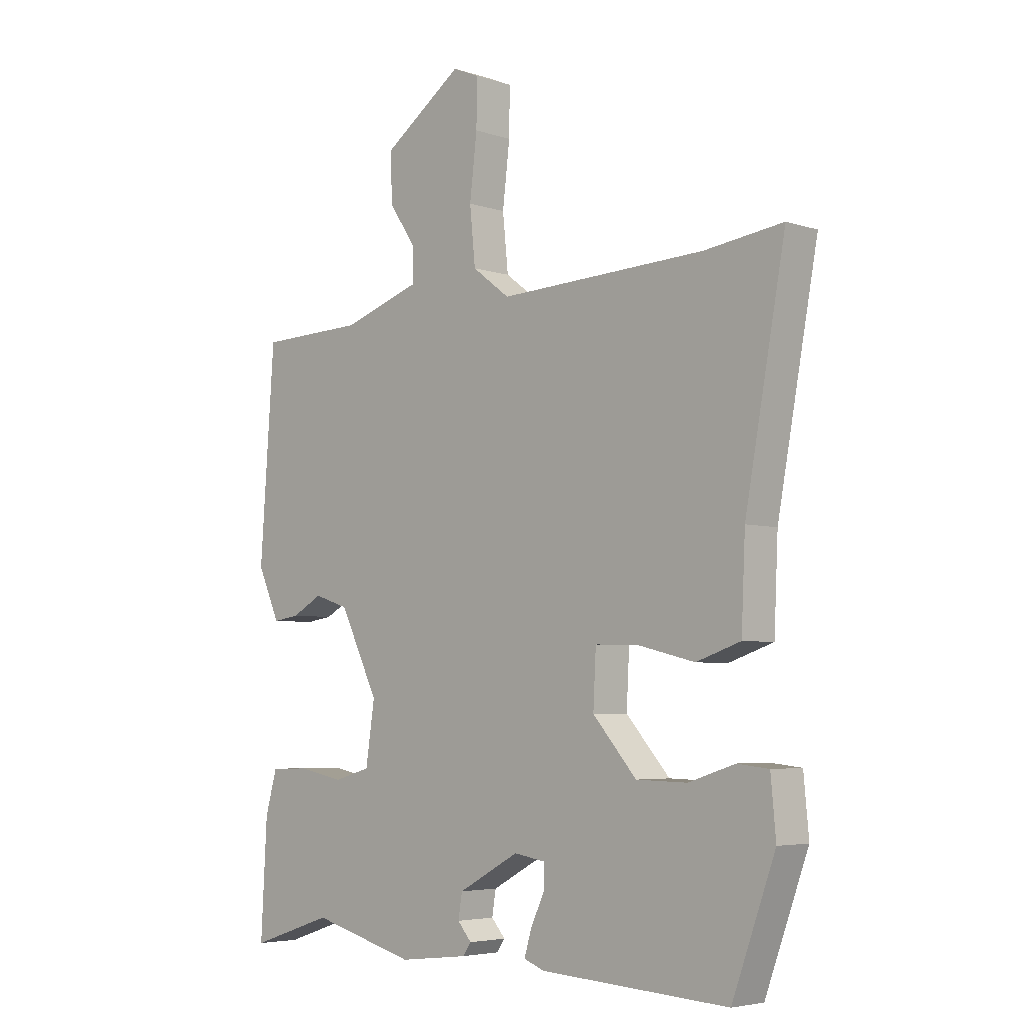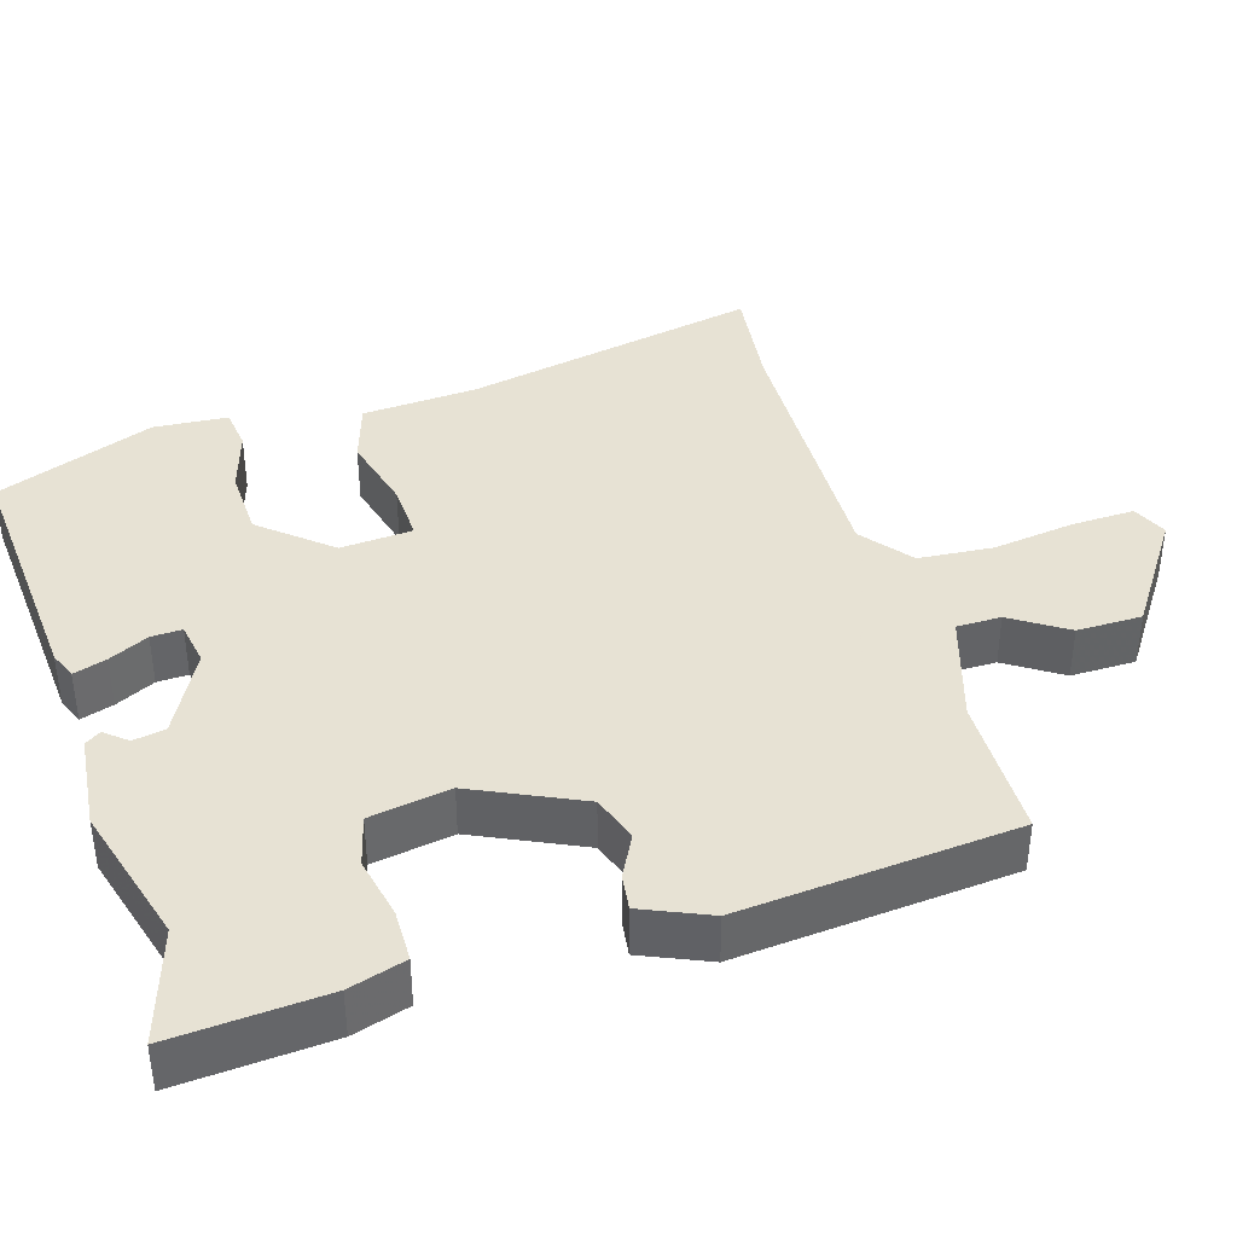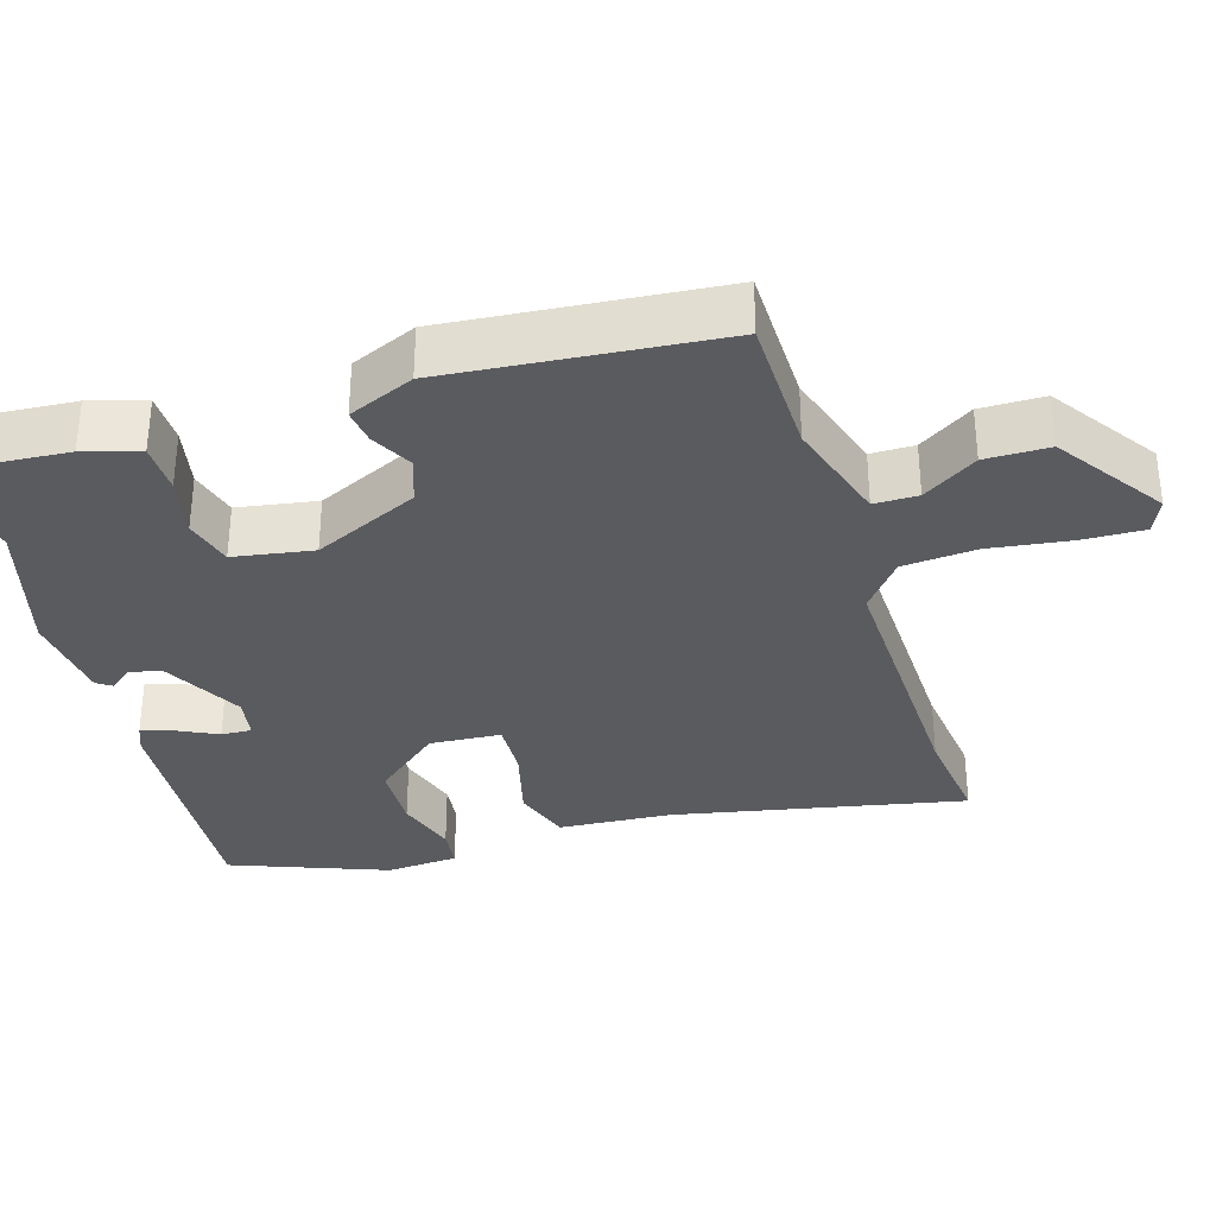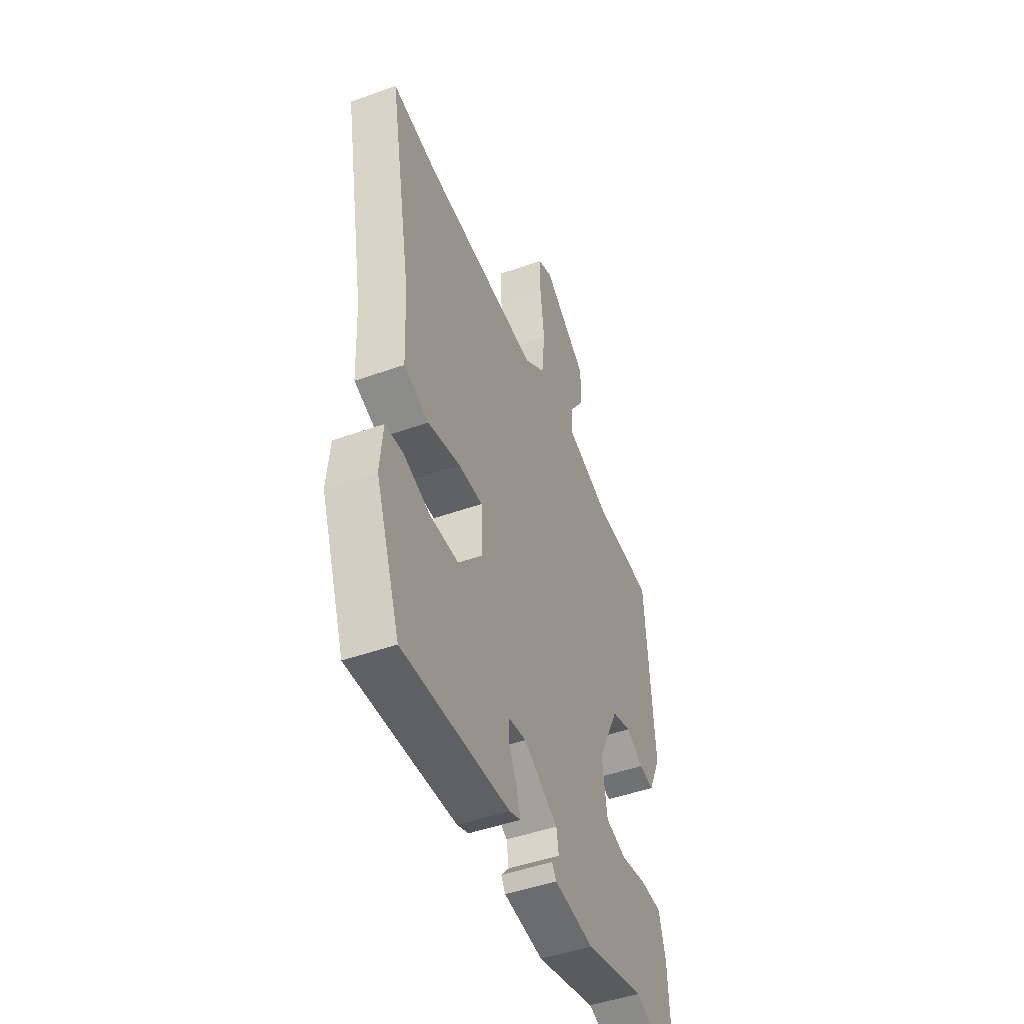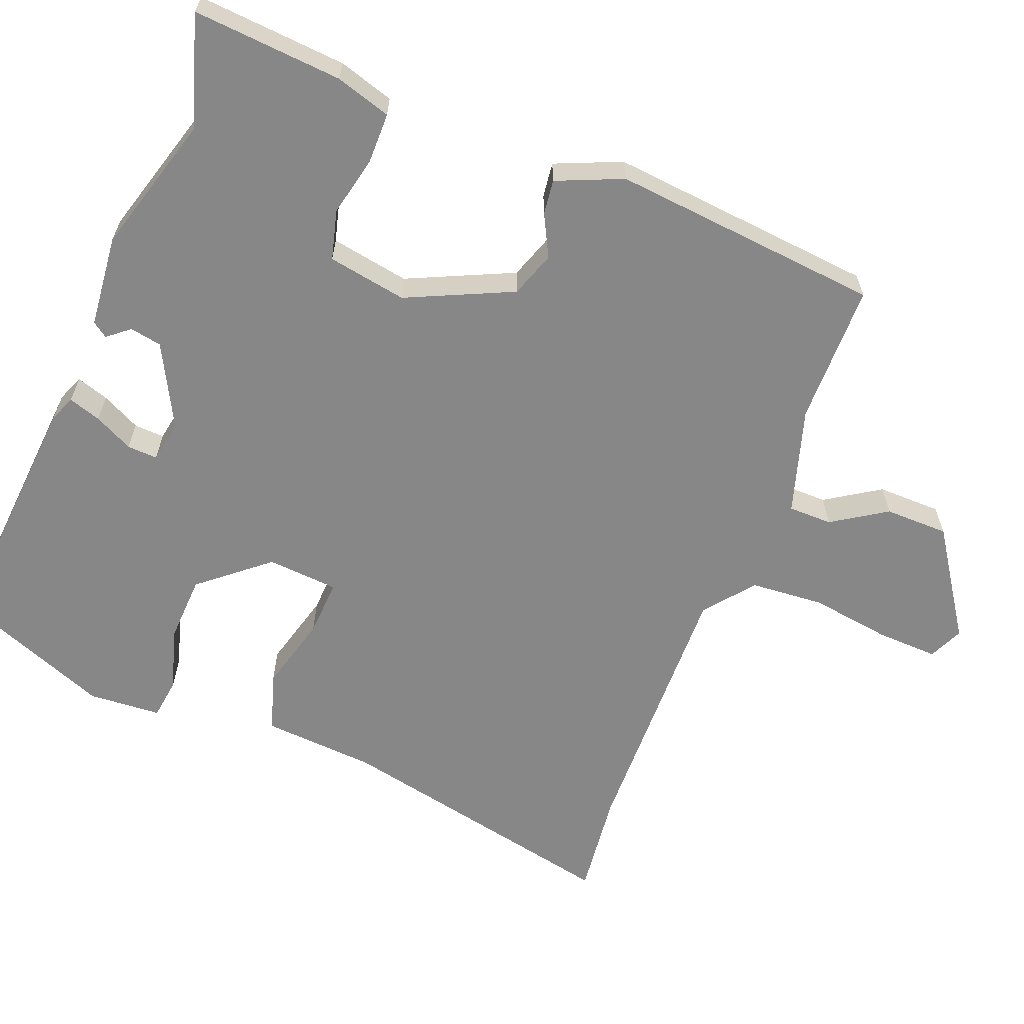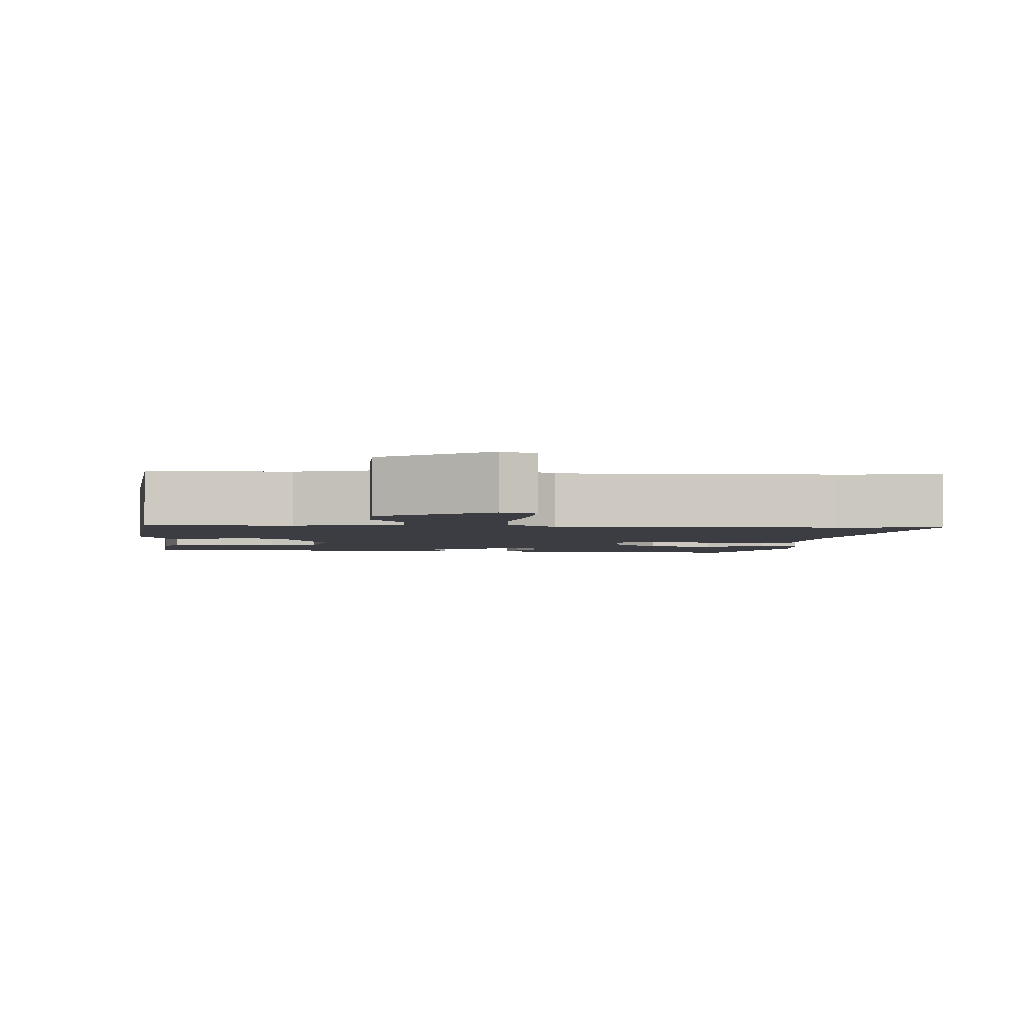
<metadata>
{"format":"obj","ext":"obj","renderer":"f3d","projection":"perspective","resolution":1024,"background":"white","views":[{"elev":-4.8,"azim":44.3,"up":"+Z"},{"elev":39.7,"azim":-108.0,"up":"+Y"},{"elev":-33.1,"azim":-74.0,"up":"+Y"},{"elev":-47.6,"azim":111.9,"up":"+Z"},{"elev":-62.6,"azim":-112.8,"up":"+Y"},{"elev":-2.9,"azim":-6.0,"up":"+Y"}]}
</metadata>
<code>
v 0.451 0.07 -0.515
v 0.114 0.07 -0.495
v 0.078 0.07 -0.481
v 0.091 0.07 -0.437
v 0.116 0.07 -0.384
v 0.117 0.07 -0.343
v 0.06 0.07 -0.334
v -0.049 0.07 -0.394
v -0.056 0.07 -0.437
v -0.031 0.07 -0.466
v -0.045 0.07 -0.487
v -0.17 0.07 -0.502
v -0.357 0.07 -0.452
v -0.506 0.07 -0.502
v -0.495 0.07 -0.3
v -0.474 0.07 -0.225
v -0.406 0.07 -0.223
v -0.324 0.07 -0.239
v -0.258 0.07 -0.22
v -0.242 0.07 -0.113
v -0.311 0.07 0.028
v -0.373 0.07 0.048
v -0.428 0.07 0.018
v -0.475 0.07 0.011
v -0.515 0.07 0.099
v -0.489 0.07 0.464
v -0.299 0.07 0.47
v -0.157 0.07 0.517
v -0.158 0.07 0.576
v -0.207 0.07 0.648
v -0.208 0.07 0.734
v -0.067 0.07 0.834
v -0.02 0.07 0.814
v -0.021 0.07 0.731
v -0.034 0.07 0.622
v -0.024 0.07 0.523
v 0.043 0.07 0.472
v 0.413 0.07 0.488
v 0.553 0.07 0.507
v 0.481 0.07 0.114
v 0.474 0.07 -0.039
v 0.395 0.07 -0.066
v 0.293 0.07 -0.041
v 0.216 0.07 -0.039
v 0.211 0.07 -0.135
v 0.289 0.07 -0.224
v 0.38 0.07 -0.226
v 0.463 0.07 -0.199
v 0.519 0.07 -0.205
v 0.528 0.07 -0.303
v 0.451 0 -0.515
v 0.114 0 -0.495
v 0.078 0 -0.481
v 0.091 0 -0.437
v 0.116 0 -0.384
v 0.117 0 -0.343
v 0.06 0 -0.334
v -0.049 0 -0.394
v -0.056 0 -0.437
v -0.031 0 -0.466
v -0.045 0 -0.487
v -0.17 0 -0.502
v -0.357 0 -0.452
v -0.506 0 -0.502
v -0.495 0 -0.3
v -0.474 0 -0.225
v -0.406 0 -0.223
v -0.324 0 -0.239
v -0.258 0 -0.22
v -0.242 0 -0.113
v -0.311 0 0.028
v -0.373 0 0.048
v -0.428 0 0.018
v -0.475 0 0.011
v -0.515 0 0.099
v -0.489 0 0.464
v -0.299 0 0.47
v -0.157 0 0.517
v -0.158 0 0.576
v -0.207 0 0.648
v -0.208 0 0.734
v -0.067 0 0.834
v -0.02 0 0.814
v -0.021 0 0.731
v -0.034 0 0.622
v -0.024 0 0.523
v 0.043 0 0.472
v 0.413 0 0.488
v 0.553 0 0.507
v 0.481 0 0.114
v 0.474 0 -0.039
v 0.395 0 -0.066
v 0.293 0 -0.041
v 0.216 0 -0.039
v 0.211 0 -0.135
v 0.289 0 -0.224
v 0.38 0 -0.226
v 0.463 0 -0.199
v 0.519 0 -0.205
v 0.528 0 -0.303
f 47 48 49 50
f 46 47 50 1
f 45 46 1 2
f 44 45 2
f 40 41 42 43
f 38 39 40 43
f 37 38 43 44
f 36 37 44
f 32 33 34 35
f 32 35 36
f 29 30 31 32
f 28 29 32 36
f 27 28 36 44
f 22 23 24 25
f 21 22 25 26
f 20 21 26 27
f 15 16 17 18
f 13 14 15 18
f 13 18 19
f 12 13 19
f 9 10 11 12
f 8 9 12 19
f 7 8 19 20
f 2 3 4 5
f 2 5 6
f 44 2 6
f 20 27 44
f 6 7 20 44
f 100 99 98 97
f 51 100 97 96
f 52 51 96 95
f 52 95 94
f 93 92 91 90
f 93 90 89 88
f 94 93 88 87
f 94 87 86
f 85 84 83 82
f 86 85 82
f 82 81 80 79
f 86 82 79 78
f 94 86 78 77
f 75 74 73 72
f 76 75 72 71
f 77 76 71 70
f 68 67 66 65
f 68 65 64 63
f 69 68 63
f 69 63 62
f 62 61 60 59
f 69 62 59 58
f 70 69 58 57
f 55 54 53 52
f 56 55 52
f 56 52 94
f 94 77 70
f 94 70 57 56
f 1 51 52 2
f 2 52 53 3
f 3 53 54 4
f 4 54 55 5
f 5 55 56 6
f 6 56 57 7
f 7 57 58 8
f 8 58 59 9
f 9 59 60 10
f 10 60 61 11
f 11 61 62 12
f 12 62 63 13
f 13 63 64 14
f 14 64 65 15
f 15 65 66 16
f 16 66 67 17
f 17 67 68 18
f 18 68 69 19
f 19 69 70 20
f 20 70 71 21
f 21 71 72 22
f 22 72 73 23
f 23 73 74 24
f 24 74 75 25
f 25 75 76 26
f 26 76 77 27
f 27 77 78 28
f 28 78 79 29
f 29 79 80 30
f 30 80 81 31
f 31 81 82 32
f 32 82 83 33
f 33 83 84 34
f 34 84 85 35
f 35 85 86 36
f 36 86 87 37
f 37 87 88 38
f 38 88 89 39
f 39 89 90 40
f 40 90 91 41
f 41 91 92 42
f 42 92 93 43
f 43 93 94 44
f 44 94 95 45
f 45 95 96 46
f 46 96 97 47
f 47 97 98 48
f 48 98 99 49
f 49 99 100 50
f 50 100 51 1

</code>
